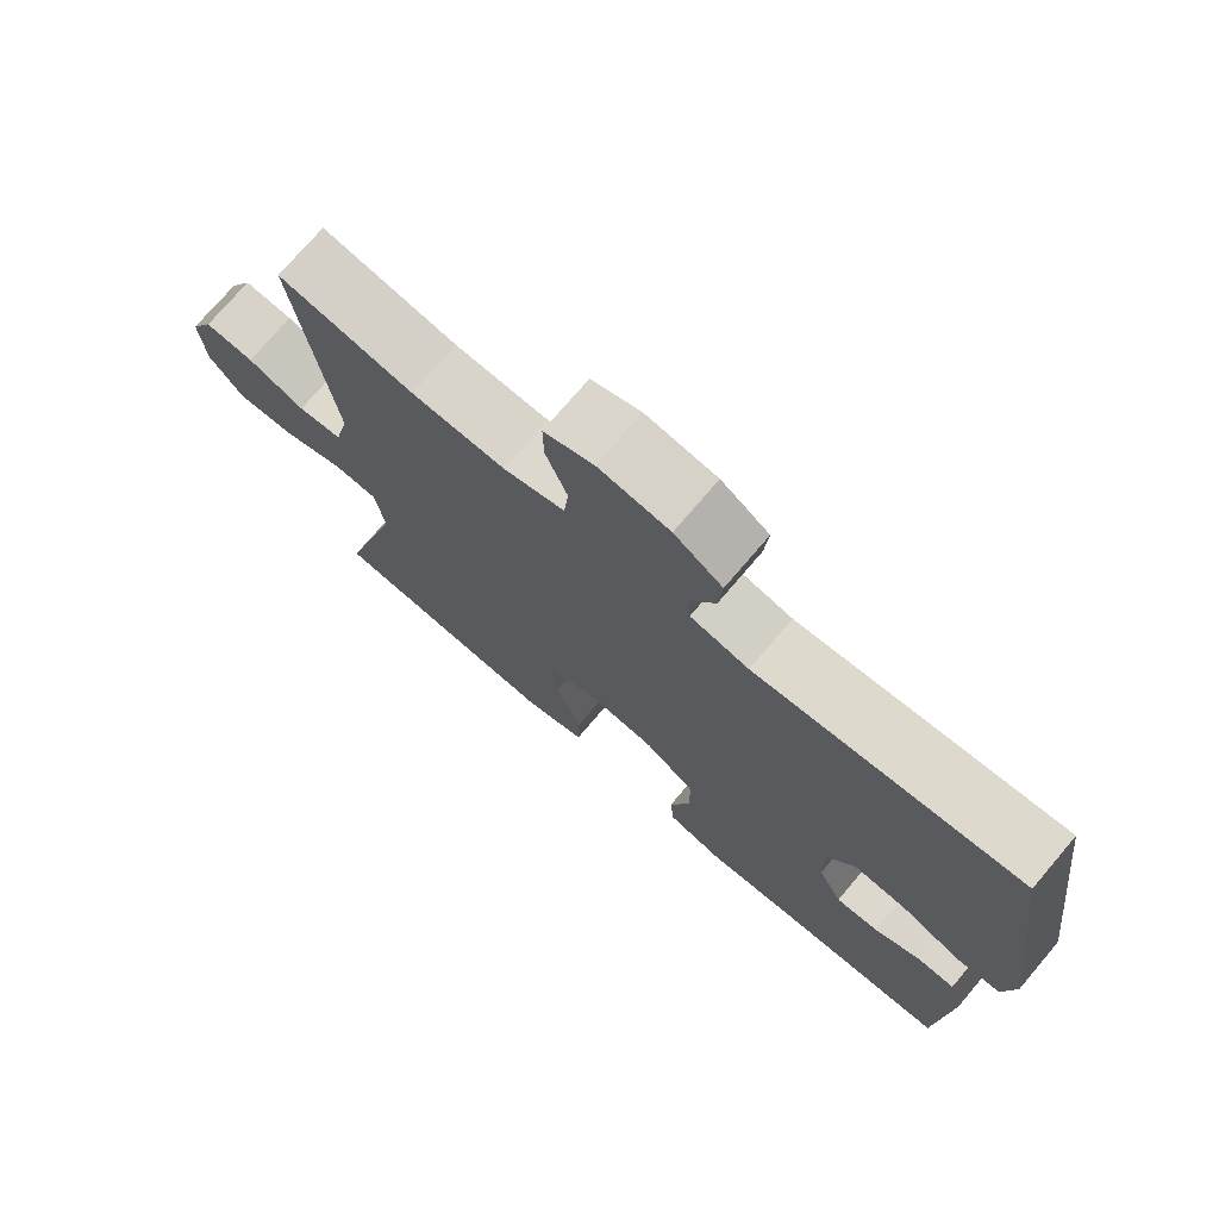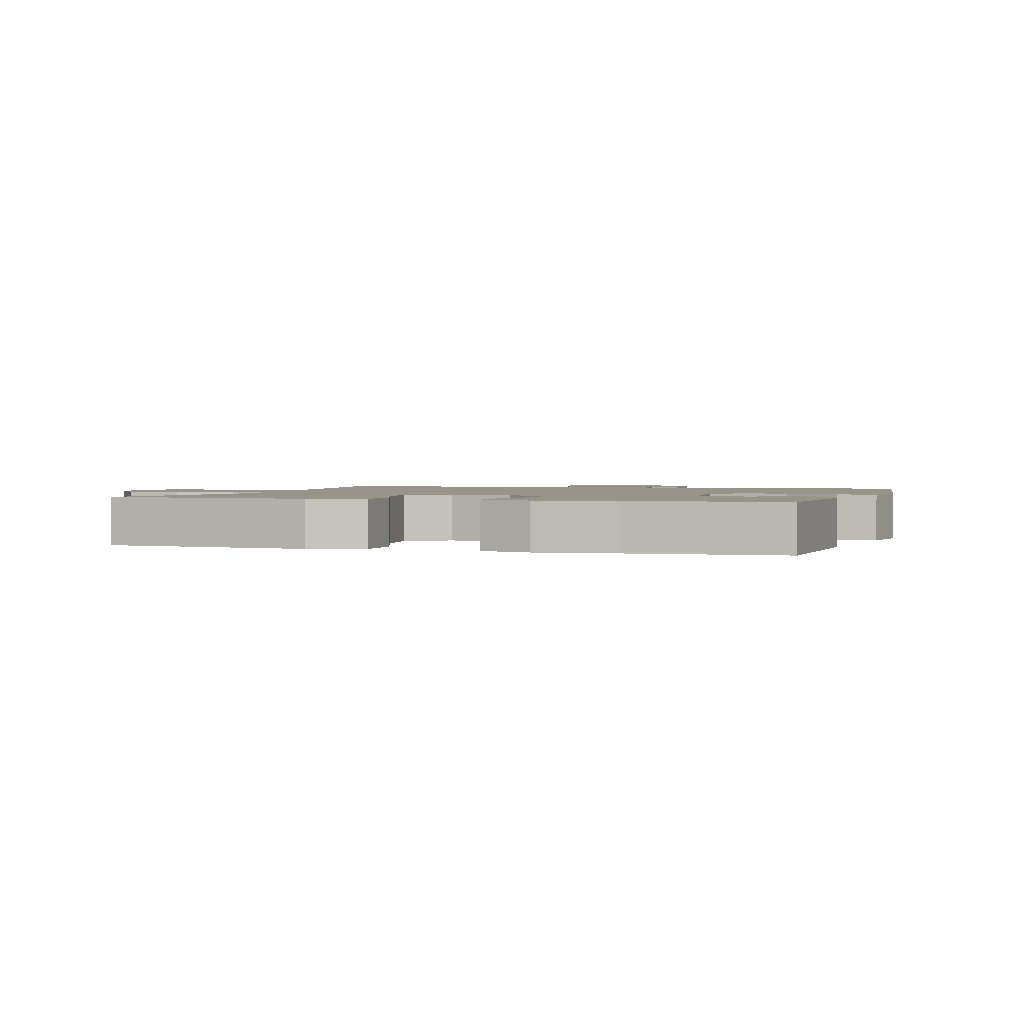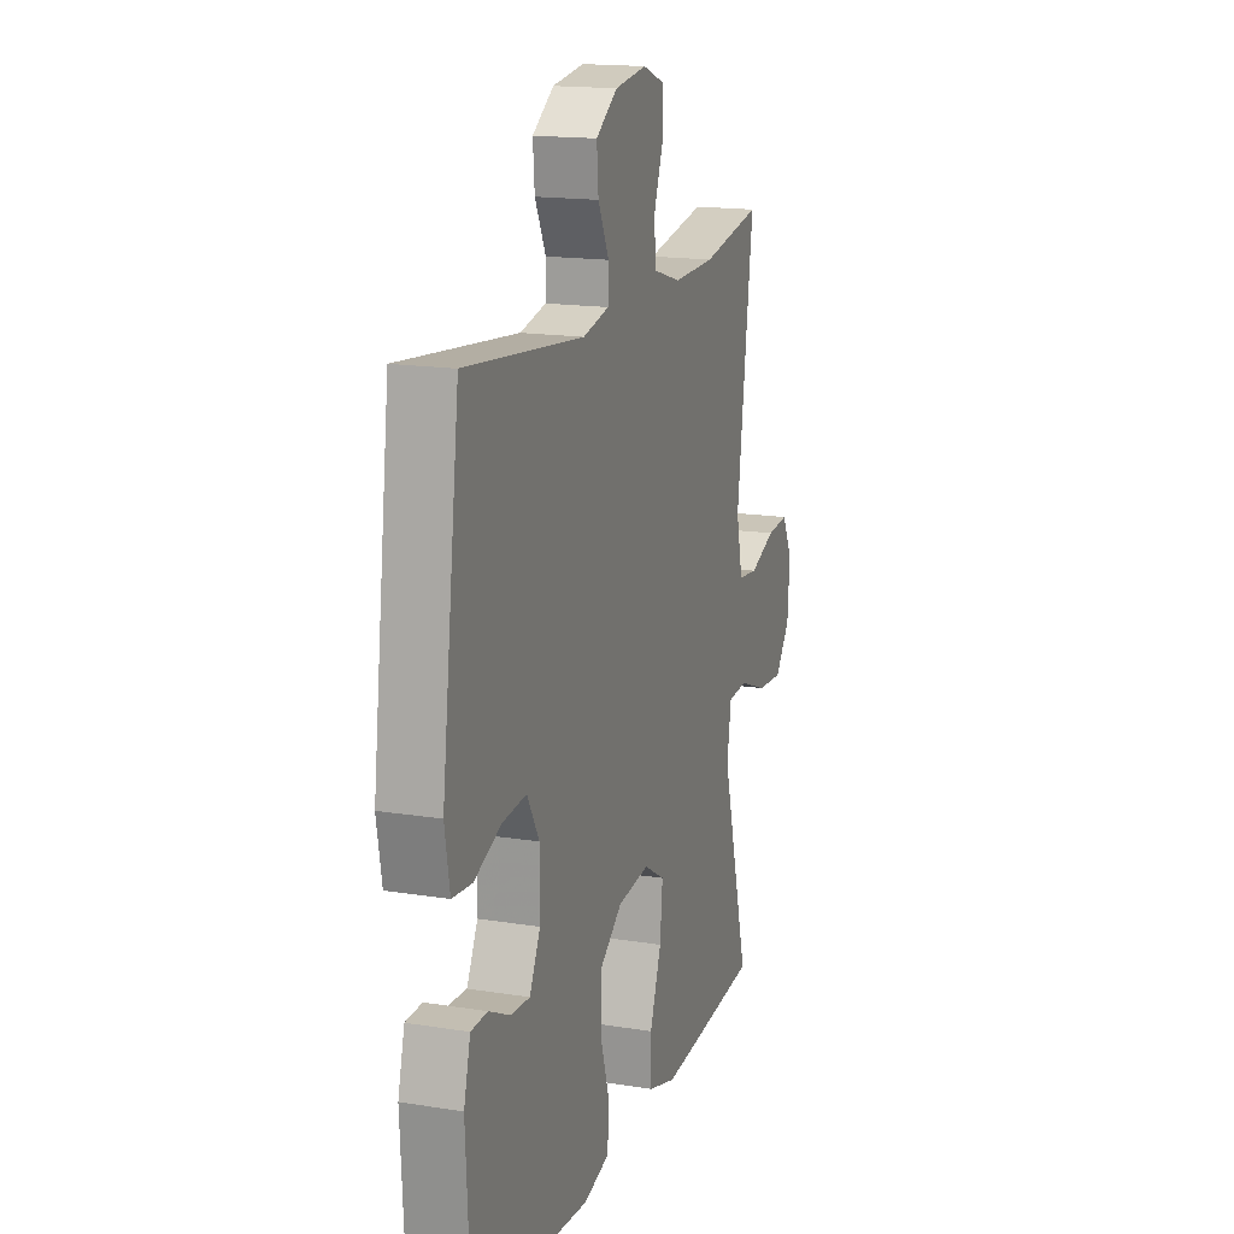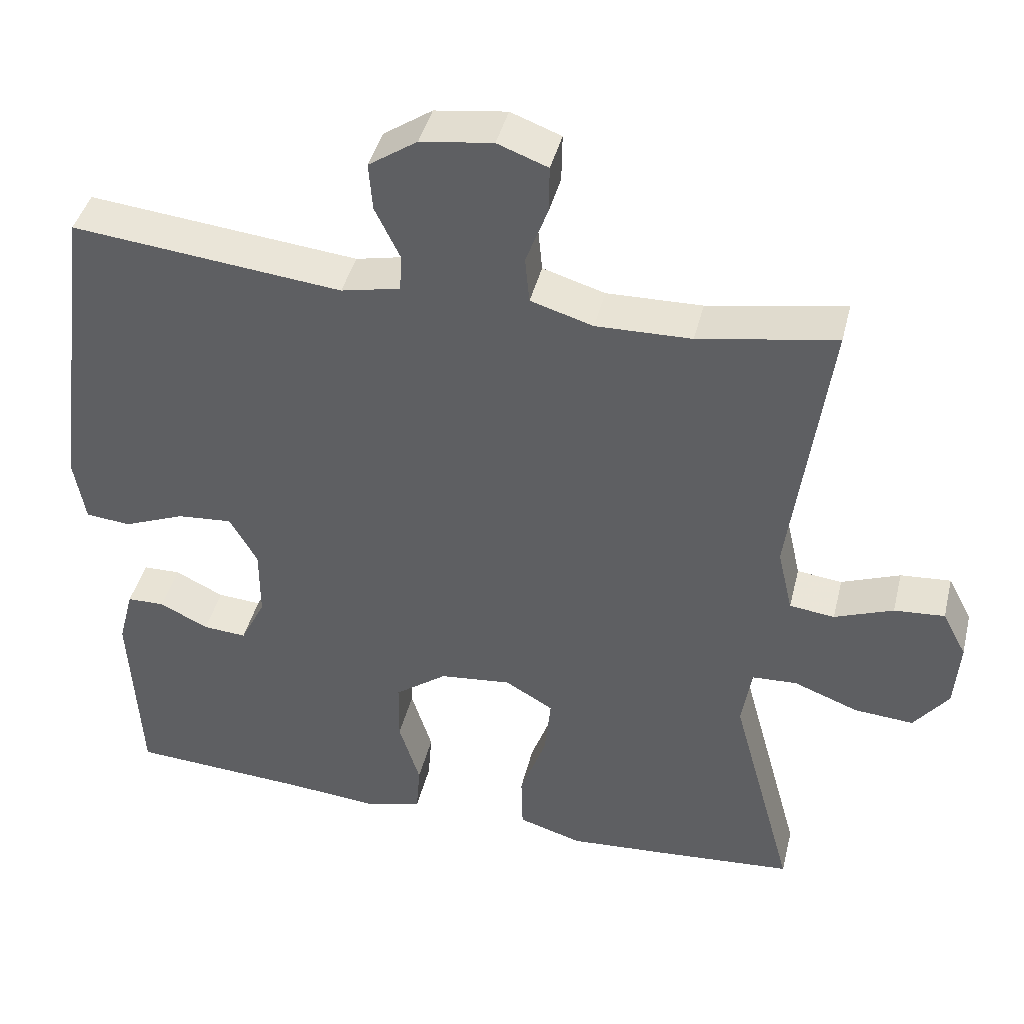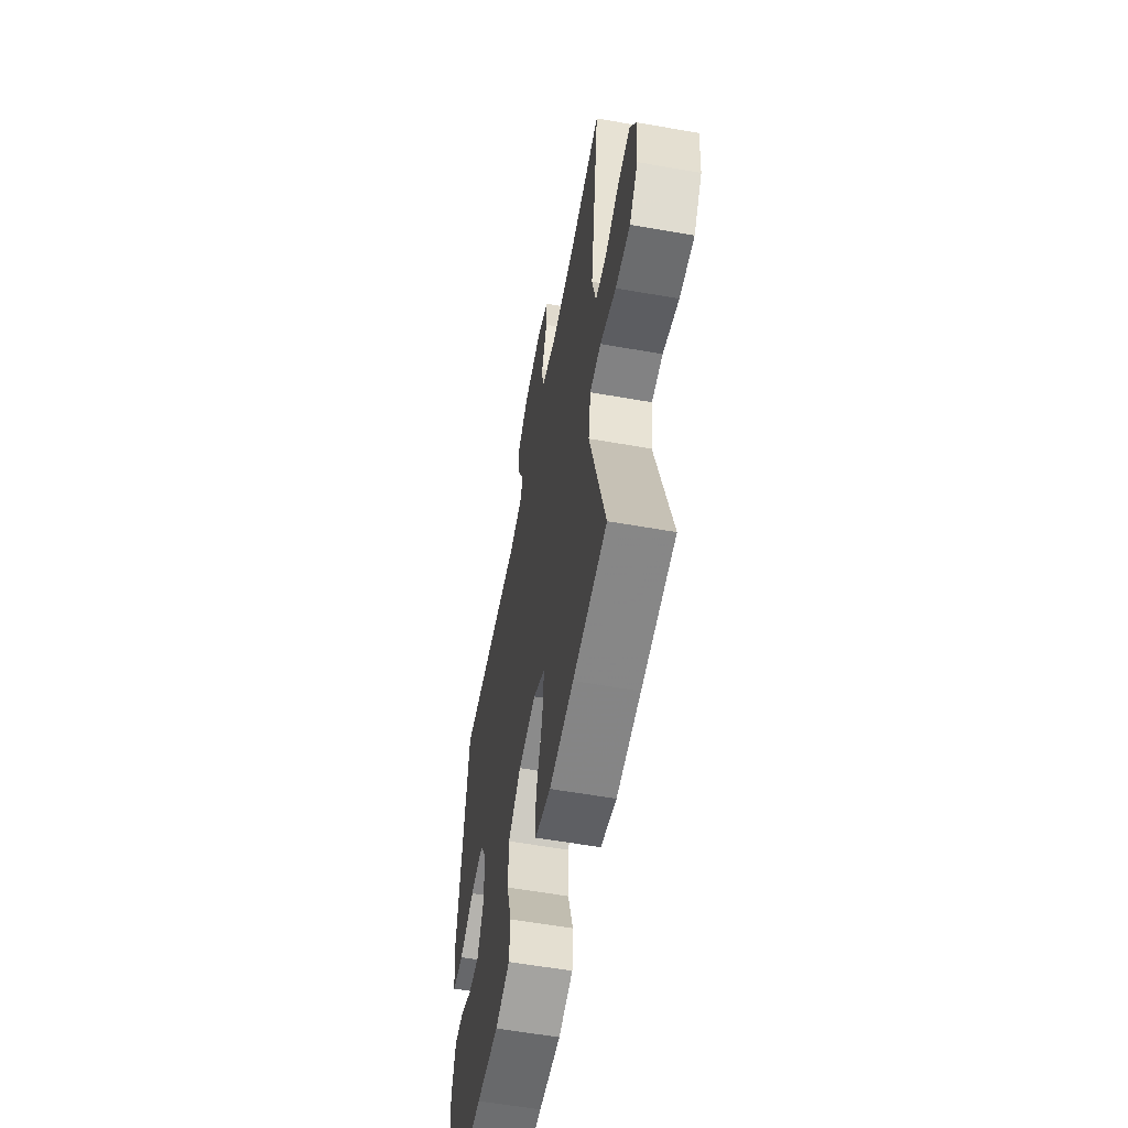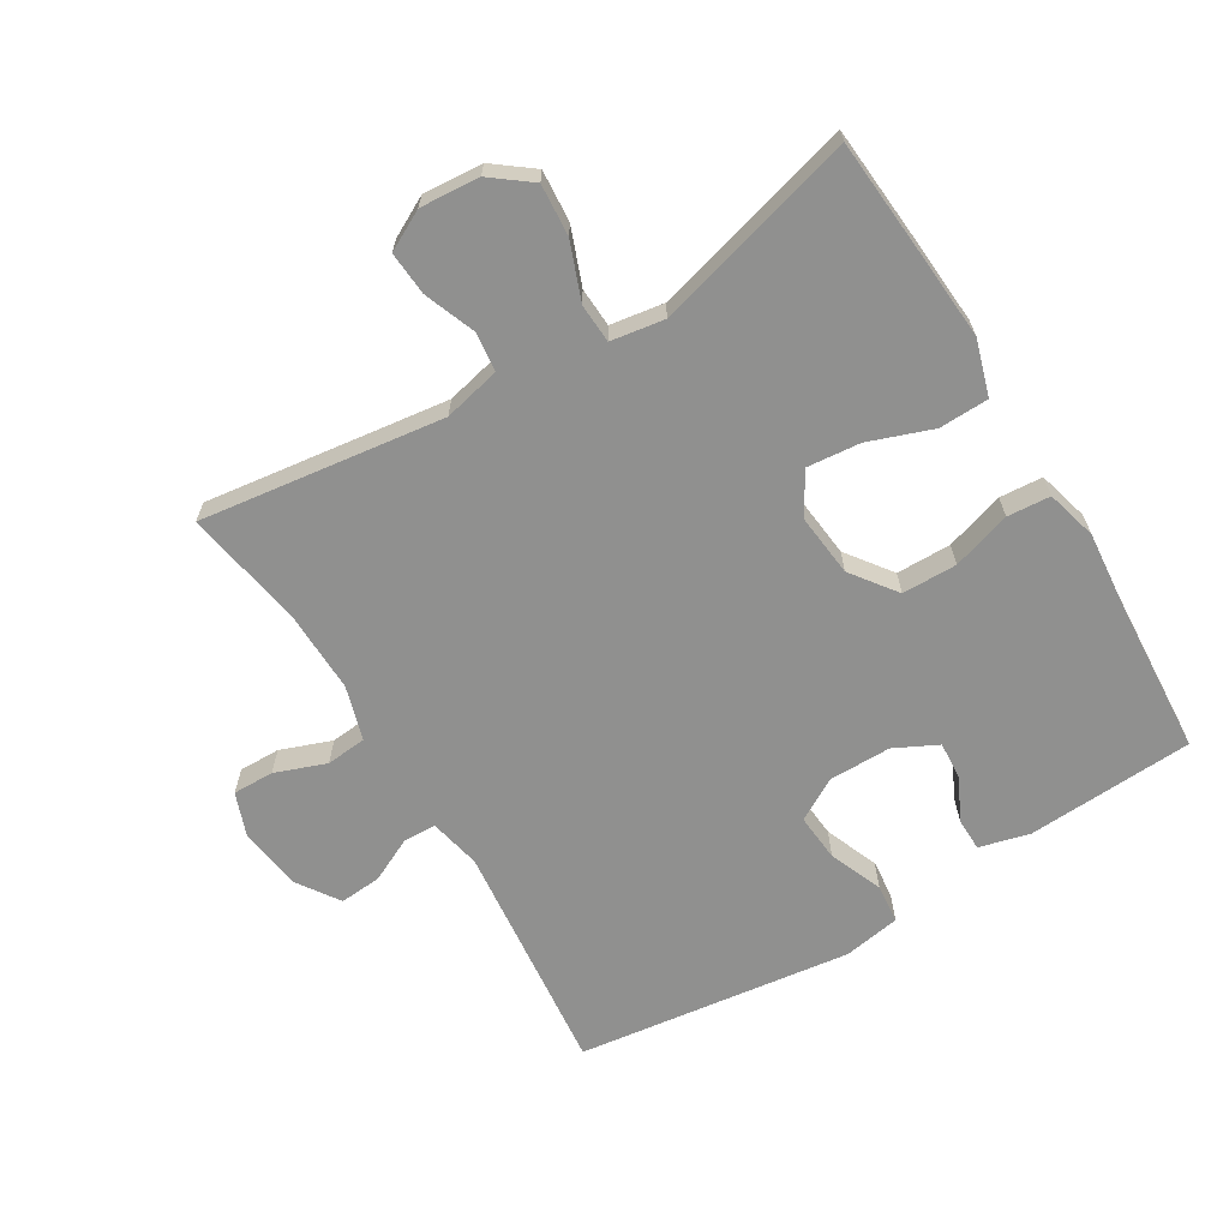
<metadata>
{"format":"obj","ext":"obj","renderer":"f3d","projection":"perspective","resolution":1024,"background":"white","views":[{"elev":74.2,"azim":-139.6,"up":"+Z"},{"elev":1.7,"azim":-162.7,"up":"+Y"},{"elev":16.5,"azim":-71.8,"up":"+Z"},{"elev":42.1,"azim":13.6,"up":"+Z"},{"elev":-57.9,"azim":79.6,"up":"+Z"},{"elev":-65.5,"azim":121.2,"up":"+Y"}]}
</metadata>
<code>
v -0.5 0.07 -0.5
v -0.514 0.07 -0.244
v -0.494 0.07 -0.167
v -0.444 0.07 -0.166
v -0.379 0.07 -0.198
v -0.321 0.07 -0.202
v -0.288 0.07 -0.136
v -0.288 0.07 -0.041
v -0.325 0.07 0.024
v -0.398 0.07 0.018
v -0.48 0.07 -0.015
v -0.54 0.07 -0.009
v -0.555 0.07 0.078
v -0.5 0.07 0.5
v -0.14 0.07 0.462
v -0.061 0.07 0.479
v -0.059 0.07 0.529
v -0.092 0.07 0.597
v -0.097 0.07 0.661
v -0.032 0.07 0.705
v 0.064 0.07 0.718
v 0.131 0.07 0.693
v 0.13 0.07 0.63
v 0.101 0.07 0.552
v 0.107 0.07 0.49
v 0.19 0.07 0.465
v 0.317 0.07 0.468
v 0.5 0.07 0.5
v 0.45 0.07 0.127
v 0.47 0.07 0.04
v 0.53 0.07 0.033
v 0.608 0.07 0.063
v 0.675 0.07 0.068
v 0.707 0.07 0.007
v 0.7 0.07 -0.084
v 0.654 0.07 -0.144
v 0.575 0.07 -0.138
v 0.489 0.07 -0.105
v 0.429 0.07 -0.108
v 0.416 0.07 -0.19
v 0.5 0.07 -0.5
v 0.317 0.07 -0.514
v 0.186 0.07 -0.523
v 0.101 0.07 -0.497
v 0.099 0.07 -0.421
v 0.134 0.07 -0.324
v 0.142 0.07 -0.242
v 0.078 0.07 -0.204
v -0.018 0.07 -0.214
v -0.087 0.07 -0.265
v -0.088 0.07 -0.349
v -0.06 0.07 -0.439
v -0.065 0.07 -0.505
v -0.143 0.07 -0.526
v -0.262 0.07 -0.515
v -0.5 0 -0.5
v -0.514 0 -0.244
v -0.494 0 -0.167
v -0.444 0 -0.166
v -0.379 0 -0.198
v -0.321 0 -0.202
v -0.288 0 -0.136
v -0.288 0 -0.041
v -0.325 0 0.024
v -0.398 0 0.018
v -0.48 0 -0.015
v -0.54 0 -0.009
v -0.555 0 0.078
v -0.5 0 0.5
v -0.14 0 0.462
v -0.061 0 0.479
v -0.059 0 0.529
v -0.092 0 0.597
v -0.097 0 0.661
v -0.032 0 0.705
v 0.064 0 0.718
v 0.131 0 0.693
v 0.13 0 0.63
v 0.101 0 0.552
v 0.107 0 0.49
v 0.19 0 0.465
v 0.317 0 0.468
v 0.5 0 0.5
v 0.45 0 0.127
v 0.47 0 0.04
v 0.53 0 0.033
v 0.608 0 0.063
v 0.675 0 0.068
v 0.707 0 0.007
v 0.7 0 -0.084
v 0.654 0 -0.144
v 0.575 0 -0.138
v 0.489 0 -0.105
v 0.429 0 -0.108
v 0.416 0 -0.19
v 0.5 0 -0.5
v 0.317 0 -0.514
v 0.186 0 -0.523
v 0.101 0 -0.497
v 0.099 0 -0.421
v 0.134 0 -0.324
v 0.142 0 -0.242
v 0.078 0 -0.204
v -0.018 0 -0.214
v -0.087 0 -0.265
v -0.088 0 -0.349
v -0.06 0 -0.439
v -0.065 0 -0.505
v -0.143 0 -0.526
v -0.262 0 -0.515
f 53 54 55
f 52 53 55
f 51 52 55
f 55 1 2
f 51 55 2
f 50 51 2
f 49 50 2
f 48 49 2
f 44 45 46
f 43 44 46
f 42 43 46
f 41 42 46
f 40 41 46
f 39 40 46 47
f 36 37 38
f 35 36 38
f 34 35 38
f 33 34 38
f 32 33 38
f 31 32 38
f 30 31 38 39
f 39 47 48
f 30 39 48
f 29 30 48
f 22 23 24
f 21 22 24
f 20 21 24
f 19 20 24
f 18 19 24
f 17 18 24
f 16 17 24 25
f 15 16 25 26
f 13 14 15
f 12 13 15
f 11 12 15
f 10 11 15
f 9 10 15 26
f 2 3 4 5
f 2 5 6
f 48 2 6
f 48 6 7
f 29 48 7
f 28 29 7
f 27 28 7
f 8 9 26 27
f 7 8 27
f 110 109 108
f 110 108 107
f 110 107 106
f 57 56 110
f 57 110 106
f 57 106 105
f 57 105 104
f 57 104 103
f 101 100 99
f 101 99 98
f 101 98 97
f 101 97 96
f 101 96 95
f 102 101 95 94
f 93 92 91
f 93 91 90
f 93 90 89
f 93 89 88
f 93 88 87
f 93 87 86
f 94 93 86 85
f 103 102 94
f 103 94 85
f 103 85 84
f 79 78 77
f 79 77 76
f 79 76 75
f 79 75 74
f 79 74 73
f 79 73 72
f 80 79 72 71
f 81 80 71 70
f 70 69 68
f 70 68 67
f 70 67 66
f 70 66 65
f 81 70 65 64
f 60 59 58 57
f 61 60 57
f 61 57 103
f 62 61 103
f 62 103 84
f 62 84 83
f 62 83 82
f 82 81 64 63
f 82 63 62
f 1 56 57 2
f 2 57 58 3
f 3 58 59 4
f 4 59 60 5
f 5 60 61 6
f 6 61 62 7
f 7 62 63 8
f 8 63 64 9
f 9 64 65 10
f 10 65 66 11
f 11 66 67 12
f 12 67 68 13
f 13 68 69 14
f 14 69 70 15
f 15 70 71 16
f 16 71 72 17
f 17 72 73 18
f 18 73 74 19
f 19 74 75 20
f 20 75 76 21
f 21 76 77 22
f 22 77 78 23
f 23 78 79 24
f 24 79 80 25
f 25 80 81 26
f 26 81 82 27
f 27 82 83 28
f 28 83 84 29
f 29 84 85 30
f 30 85 86 31
f 31 86 87 32
f 32 87 88 33
f 33 88 89 34
f 34 89 90 35
f 35 90 91 36
f 36 91 92 37
f 37 92 93 38
f 38 93 94 39
f 39 94 95 40
f 40 95 96 41
f 41 96 97 42
f 42 97 98 43
f 43 98 99 44
f 44 99 100 45
f 45 100 101 46
f 46 101 102 47
f 47 102 103 48
f 48 103 104 49
f 49 104 105 50
f 50 105 106 51
f 51 106 107 52
f 52 107 108 53
f 53 108 109 54
f 54 109 110 55
f 55 110 56 1

</code>
